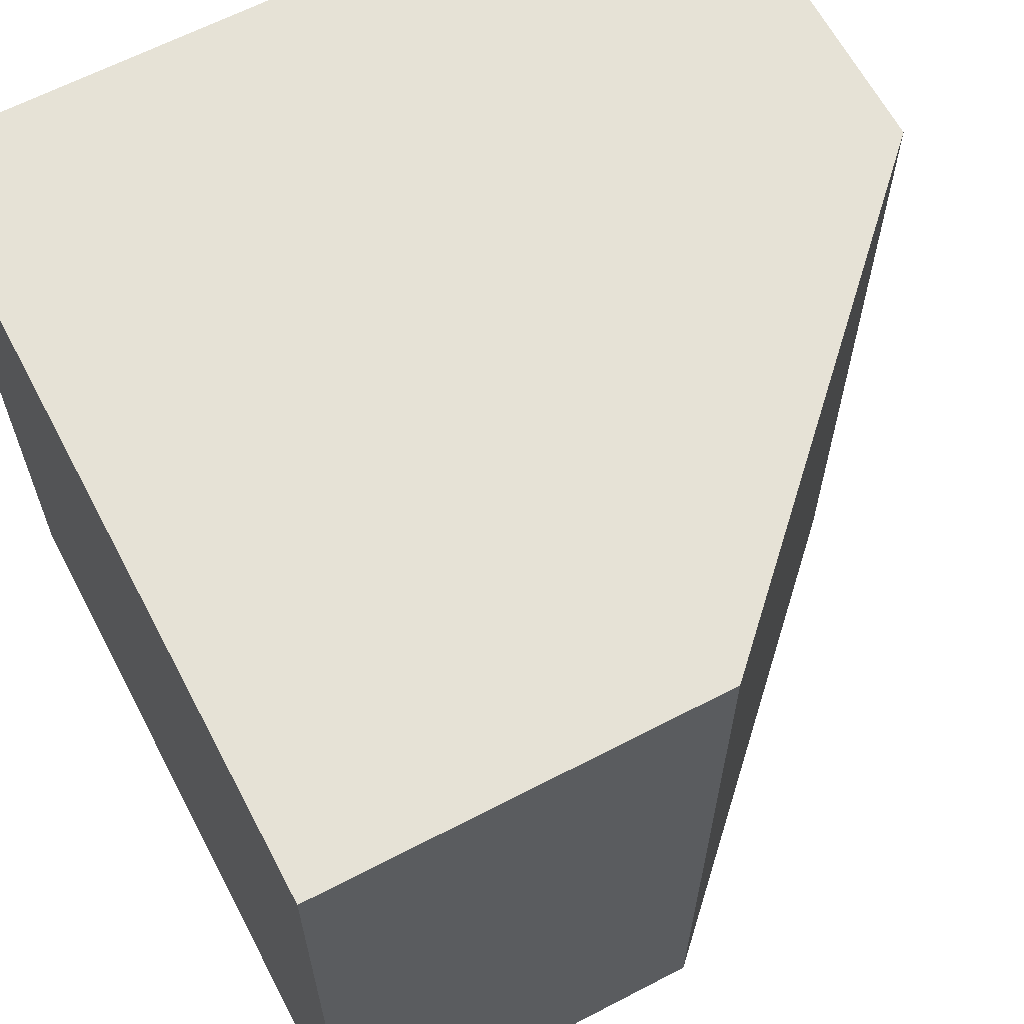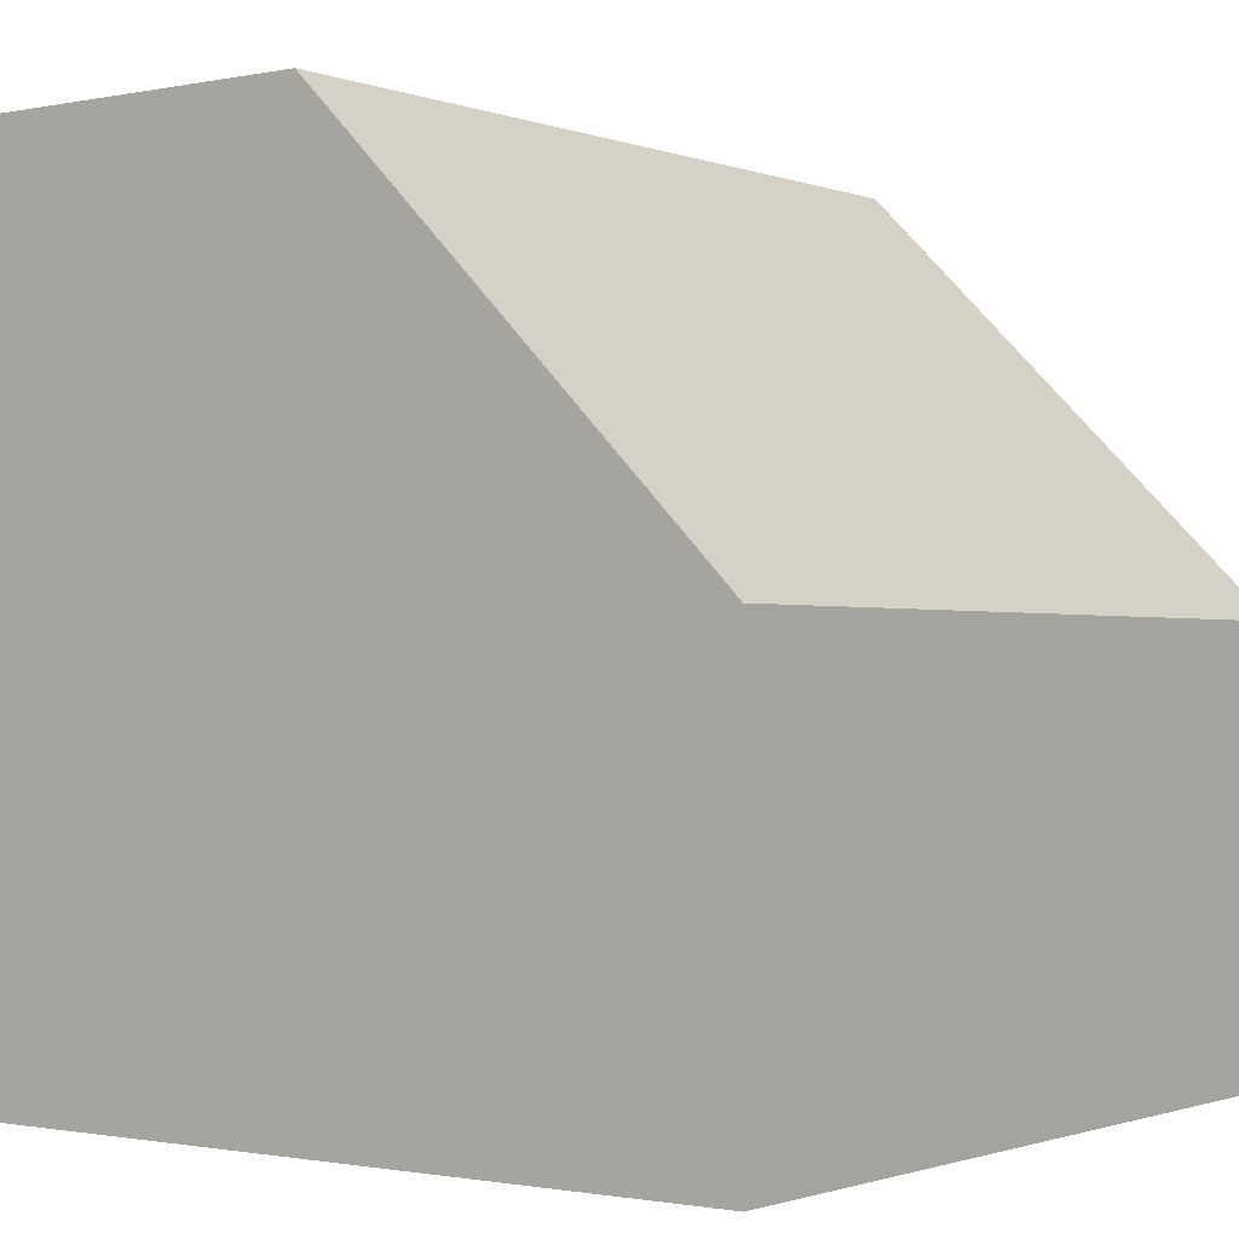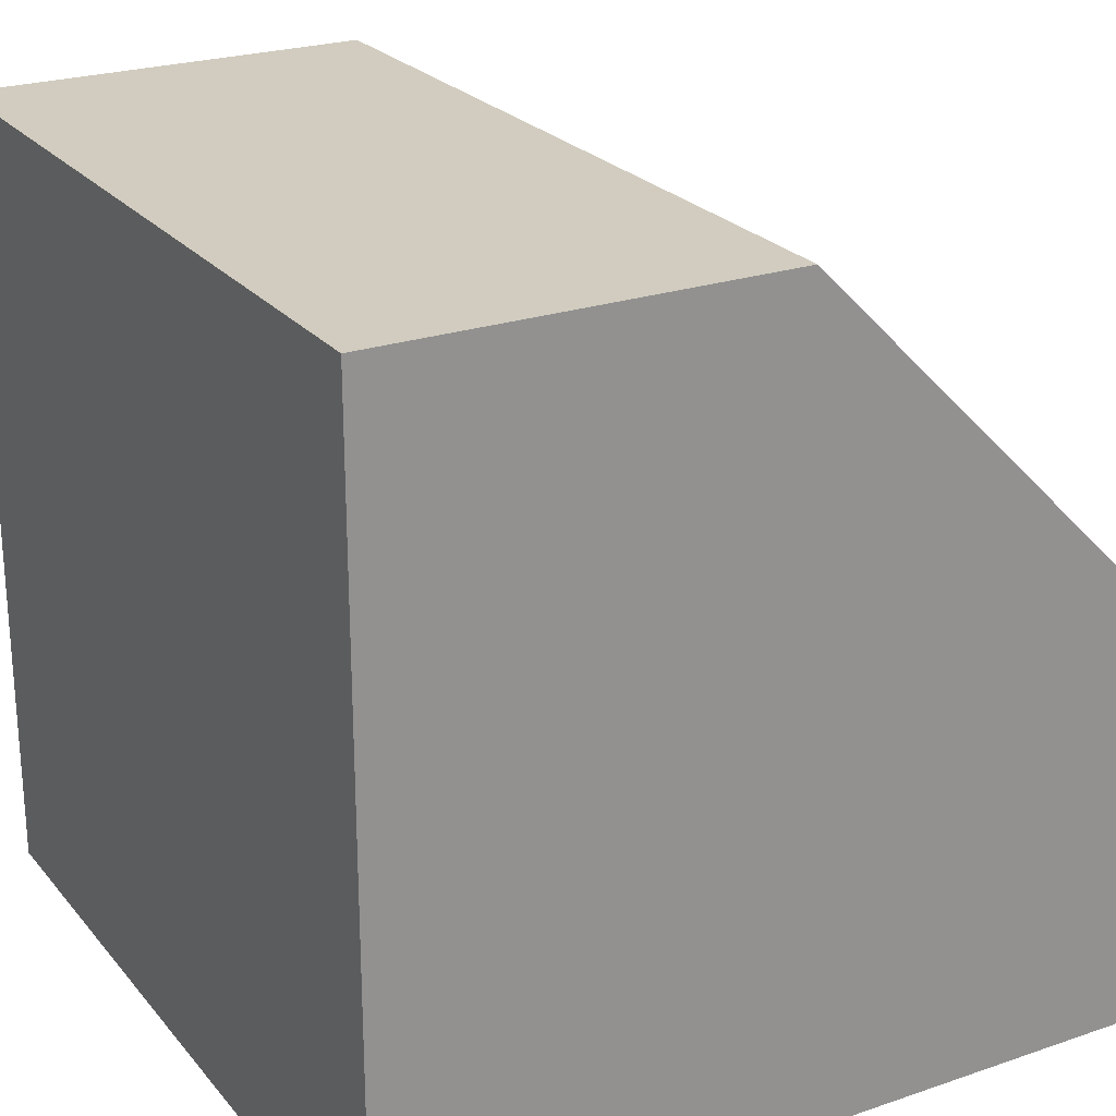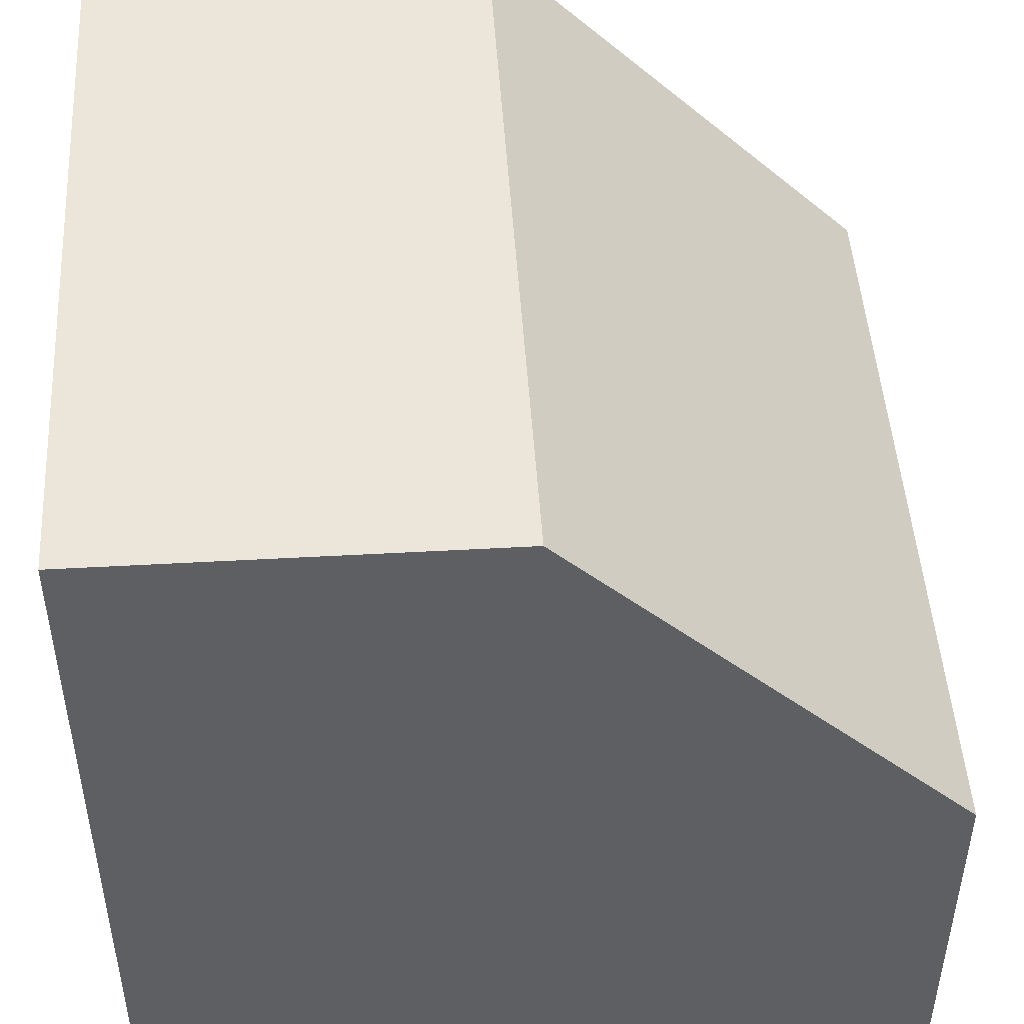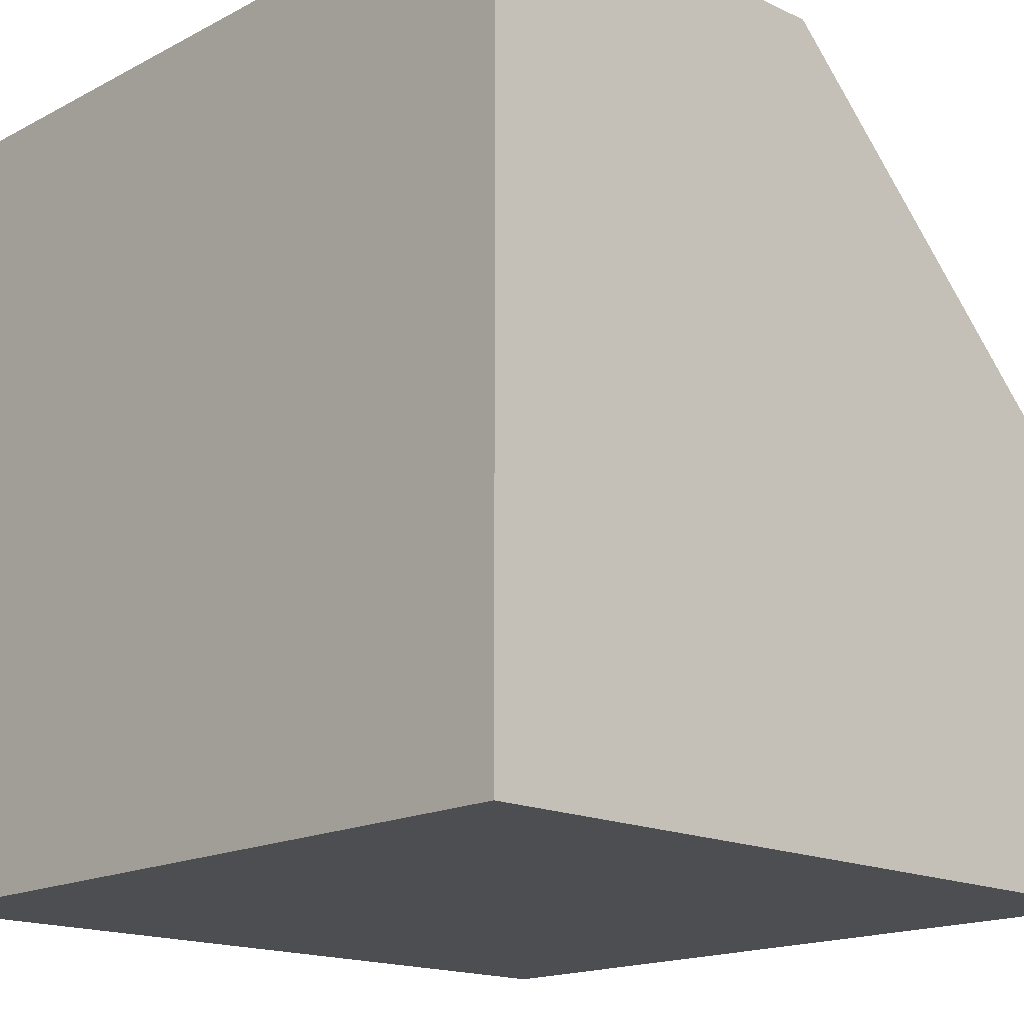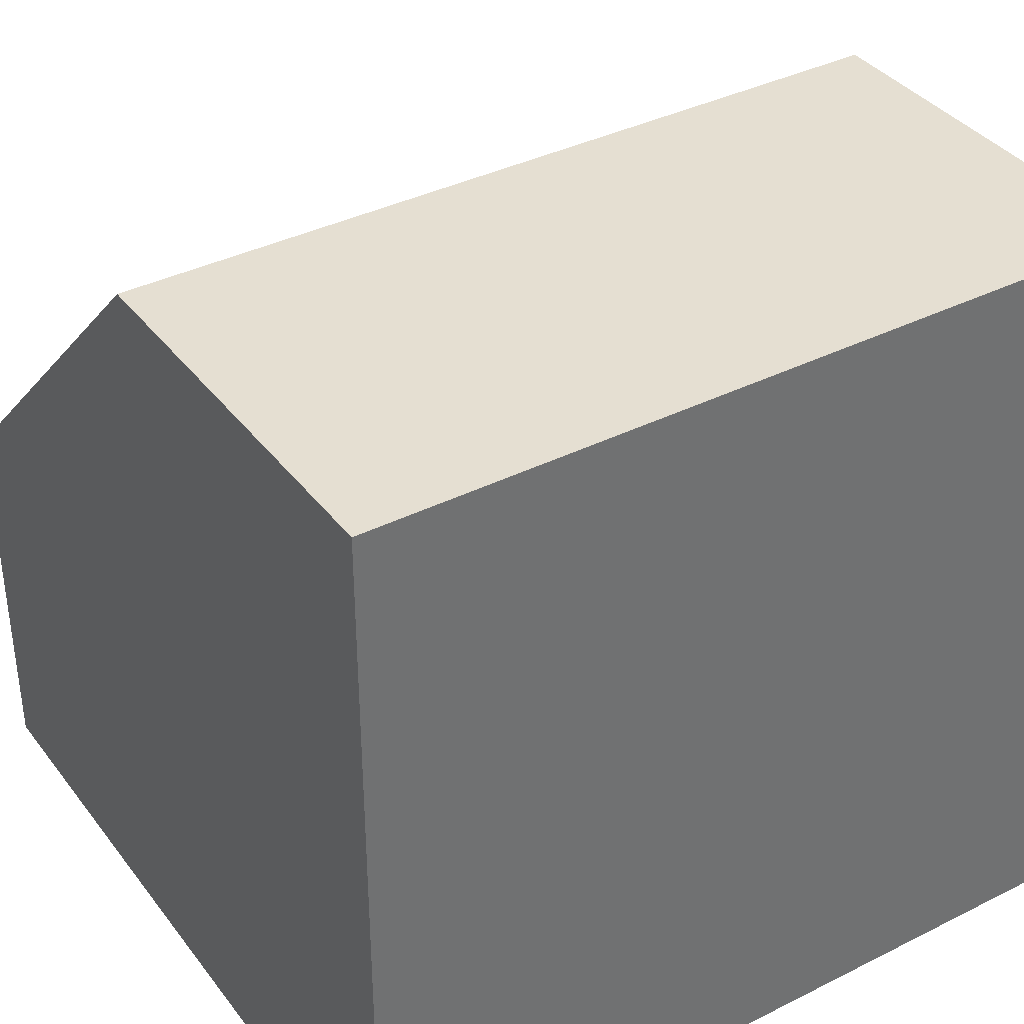
<metadata>
{"format":"obj","ext":"obj","renderer":"f3d","projection":"perspective","resolution":1024,"background":"white","views":[{"elev":63.8,"azim":-117.7,"up":"+Y"},{"elev":-1.1,"azim":-143.3,"up":"+Z"},{"elev":24.1,"azim":150.5,"up":"+Z"},{"elev":47.8,"azim":176.4,"up":"+Z"},{"elev":-16.8,"azim":136.4,"up":"+Z"},{"elev":37.5,"azim":57.3,"up":"+Z"}]}
</metadata>
<code>
g Cinema_Final
o object_1
v -6.079e-05 0 15
v -6.079e-05 30 15
v -15 0 -8.377e-06
v -15 30 -8.377e-06
v -15 15 -8.377e-06
v -6.079e-05 15 15
v -6.079e-05 30 15
v 15 30 15
v -6.079e-05 15 15
v -6.079e-05 0 15
v 15 0 15
v 15 15 15
v 15 0 15
v -15 0 -8.377e-06
v -6.079e-05 0 15
v -15 0 -15
v 15 0 -8.377e-06
v 15 0 -15
v 5 0 -15
v -5 0 -15
v -15 0 -15
v -15 0 -8.377e-06
v -15 30 -8.377e-06
v -15 15 -8.377e-06
v -15 30 -15
v -15 20 -15
v -15 10 -15
v 15 0 15
v 15 30 15
v 15 0 -15
v 15 30 -15
v 15 0 -8.377e-06
v 15 10 -15
v 15 20 -15
v 15 30 -8.377e-06
v 15 15 15
v 15 0 -15
v 15 30 -15
v -15 0 -15
v -15 30 -15
v 15 20 -15
v 15 10 -15
v 5 0 -15
v -5 0 -15
v -15 10 -15
v -15 20 -15
v -5 30 -15
v 5 30 -15
v 15 30 -15
v 15 30 -8.377e-06
v 15 30 15
v -15 30 -15
v -5 30 -15
v 5 30 -15
v -6.079e-05 30 15
v -15 30 -8.377e-06
f 6 5 3 1
f 2 4 5 6
f 9 10 11 12
f 7 9 12 8
f 17 14 20
f 14 16 20
f 17 15 14
f 20 19 17
f 17 19 18
f 13 15 17
f 27 21 22 24
f 24 26 27
f 24 23 25 26
f 36 28 32
f 36 35 29
f 33 36 32
f 33 34 36
f 31 35 34
f 34 35 36
f 30 33 32
f 42 37 43
f 41 42 45 46
f 38 41 48
f 41 47 48
f 43 44 42
f 45 44 39
f 40 47 46
f 46 47 41
f 44 45 42
f 56 53 52
f 56 55 51 50
f 54 53 56
f 50 49 54
f 54 56 50

</code>
